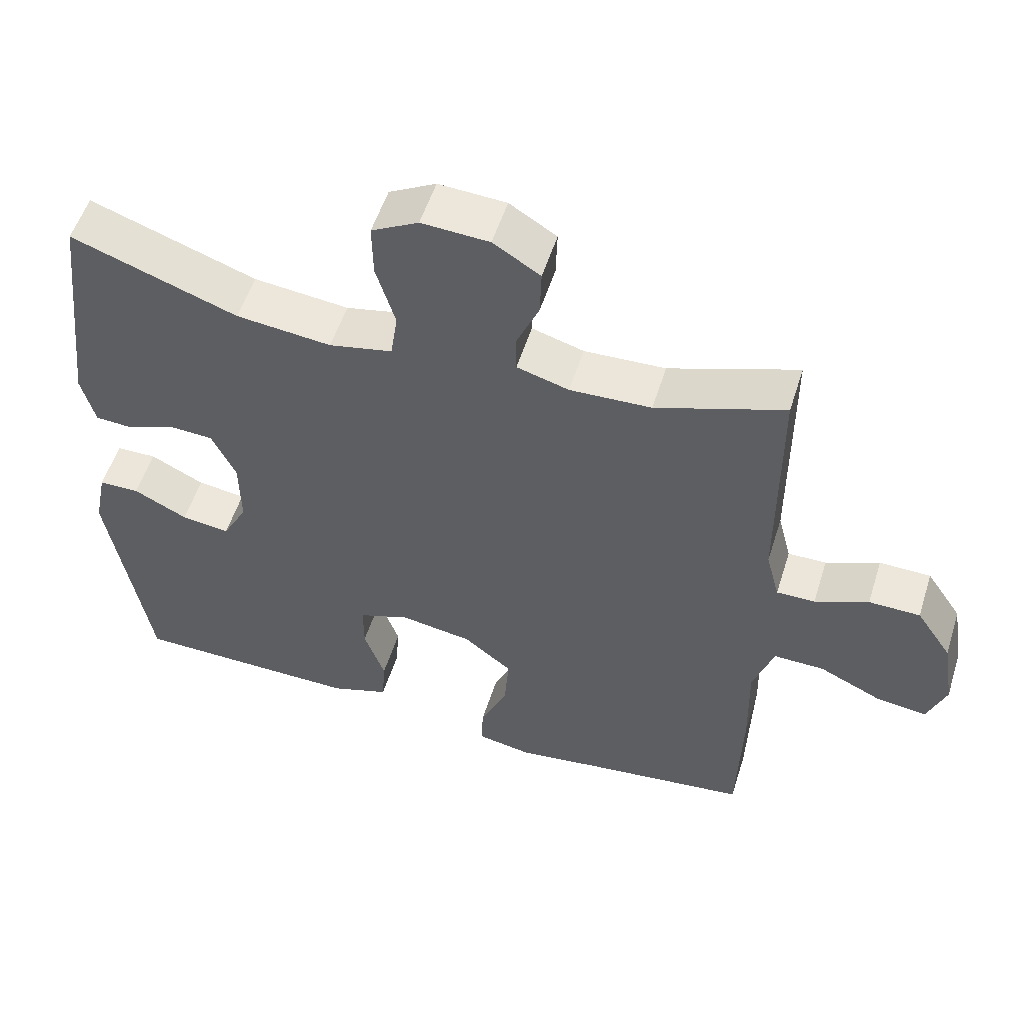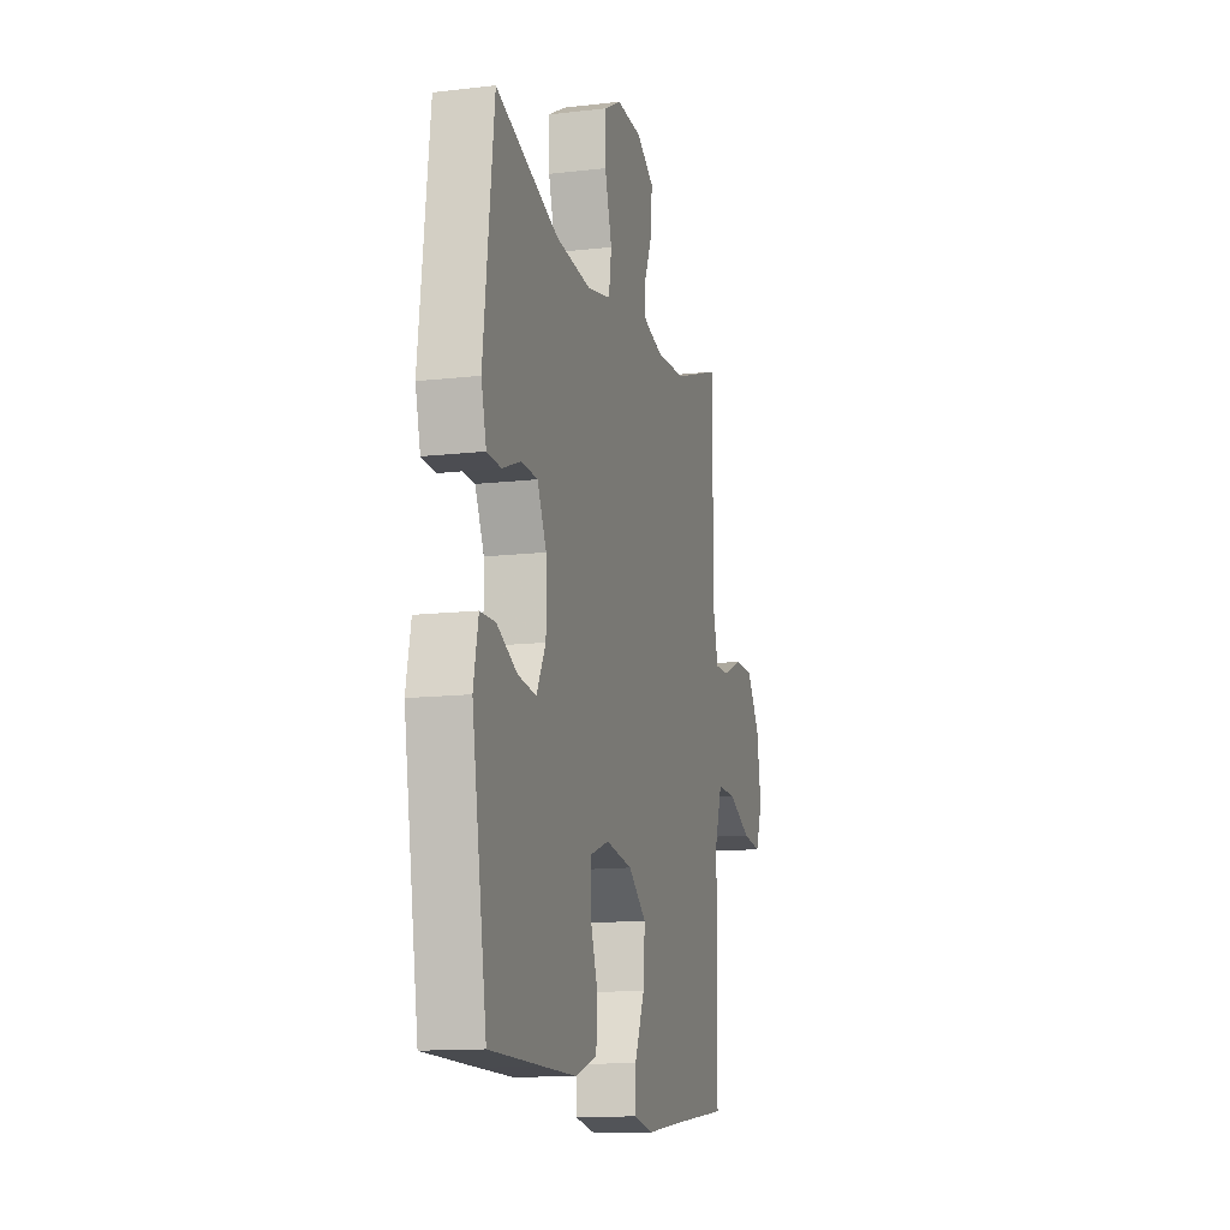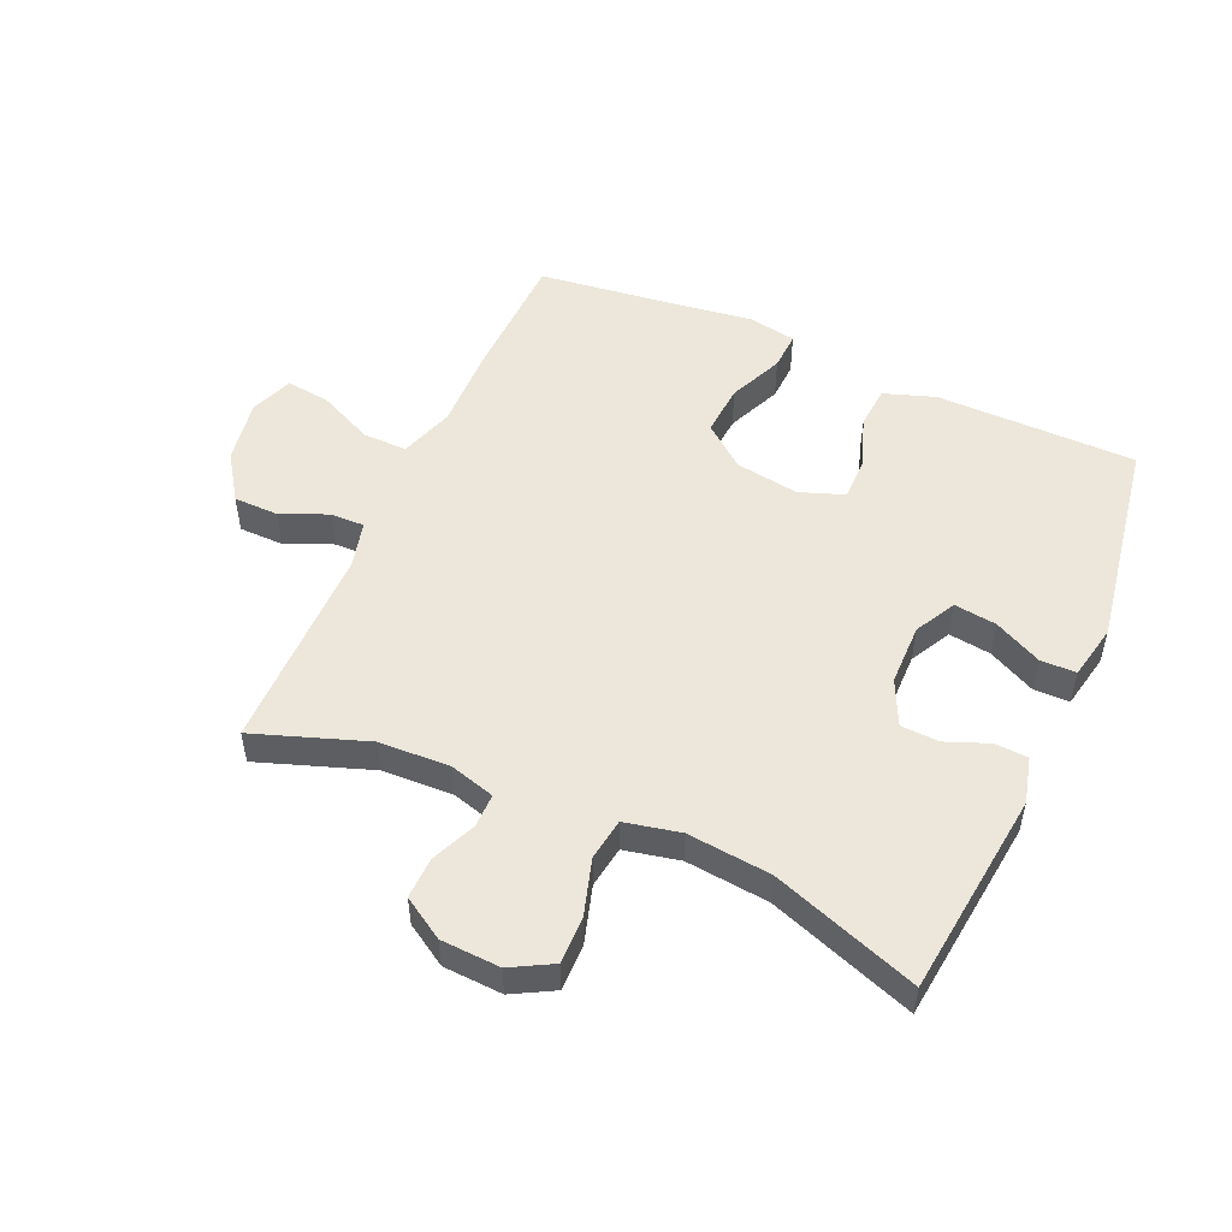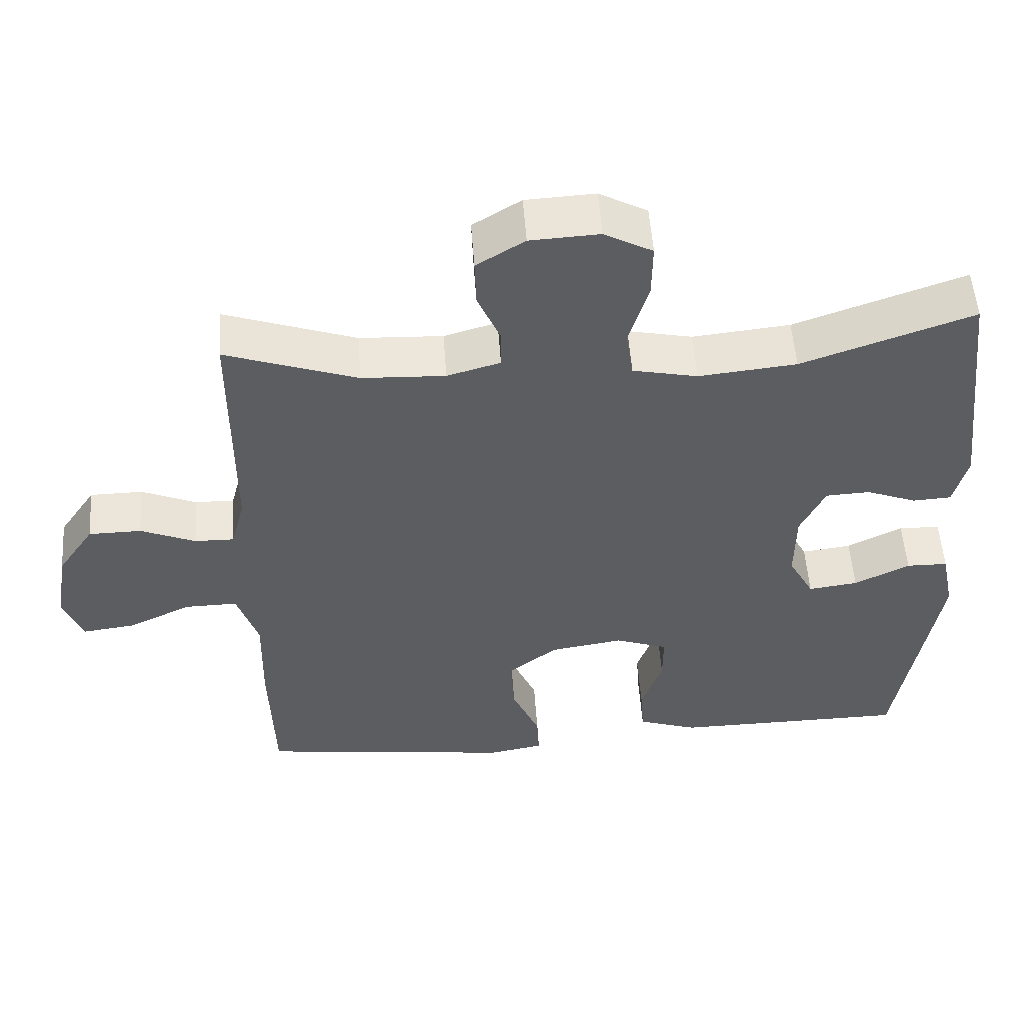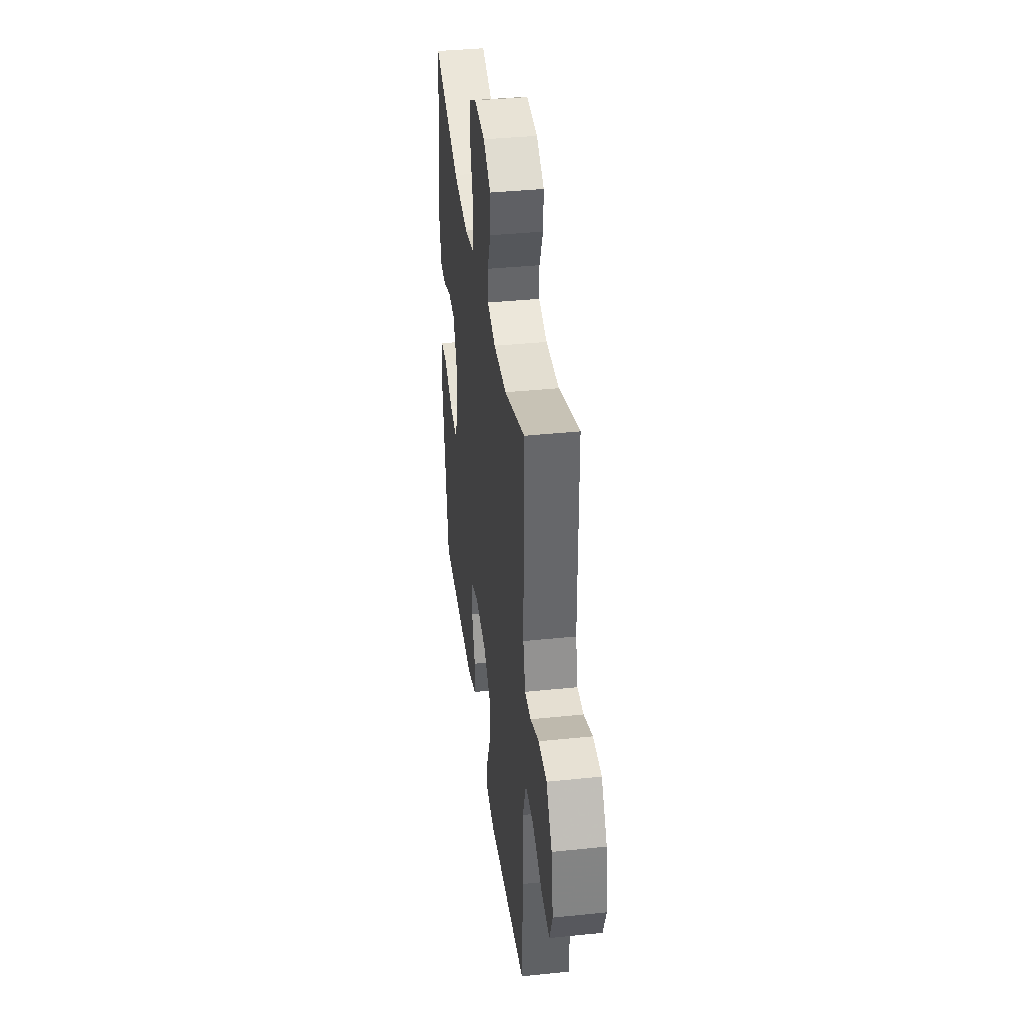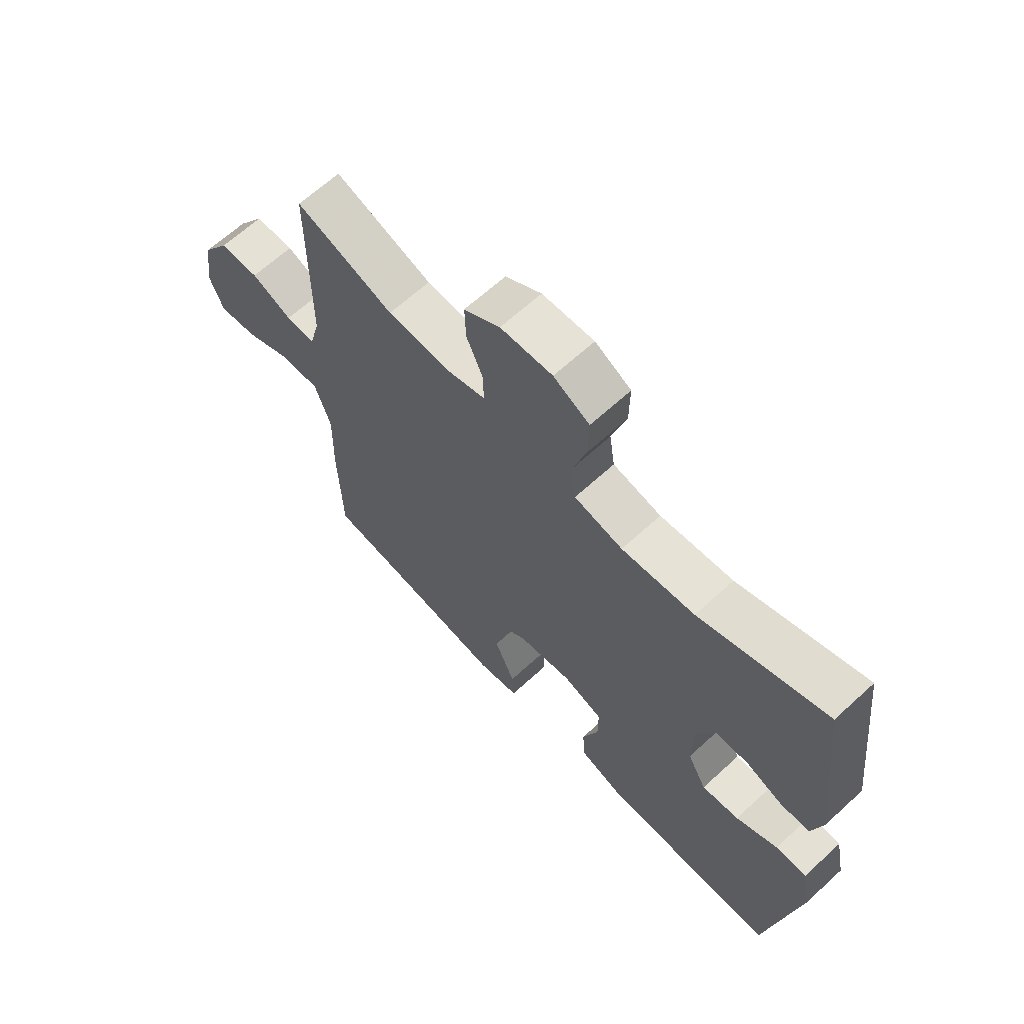
<metadata>
{"format":"obj","ext":"obj","renderer":"f3d","projection":"perspective","resolution":1024,"background":"white","views":[{"elev":54.1,"azim":-162.6,"up":"+Z"},{"elev":-13.2,"azim":104.9,"up":"+Z"},{"elev":51.7,"azim":23.8,"up":"+Y"},{"elev":53.4,"azim":-4.0,"up":"+Z"},{"elev":38.6,"azim":-97.4,"up":"+Z"},{"elev":65.1,"azim":47.3,"up":"+Z"}]}
</metadata>
<code>
v 0.5 0.07 -0.5
v 0.305 0.07 -0.502
v 0.178 0.07 -0.503
v 0.096 0.07 -0.475
v 0.091 0.07 -0.407
v 0.12 0.07 -0.324
v 0.12 0.07 -0.256
v 0.048 0.07 -0.23
v -0.053 0.07 -0.246
v -0.121 0.07 -0.3
v -0.115 0.07 -0.383
v -0.077 0.07 -0.47
v -0.074 0.07 -0.531
v -0.151 0.07 -0.545
v -0.275 0.07 -0.528
v -0.5 0.07 -0.5
v -0.506 0.07 -0.294
v -0.503 0.07 -0.157
v -0.532 0.07 -0.07
v -0.603 0.07 -0.071
v -0.691 0.07 -0.112
v -0.762 0.07 -0.121
v -0.788 0.07 -0.053
v -0.771 0.07 0.05
v -0.721 0.07 0.124
v -0.649 0.07 0.125
v -0.574 0.07 0.093
v -0.52 0.07 0.092
v -0.501 0.07 0.165
v -0.5 0.07 0.5
v -0.32 0.07 0.437
v -0.206 0.07 0.432
v -0.133 0.07 0.453
v -0.133 0.07 0.507
v -0.164 0.07 0.579
v -0.166 0.07 0.645
v -0.1 0.07 0.686
v -0.005 0.07 0.691
v 0.061 0.07 0.655
v 0.06 0.07 0.579
v 0.033 0.07 0.489
v 0.043 0.07 0.422
v 0.132 0.07 0.403
v 0.266 0.07 0.417
v 0.5 0.07 0.5
v 0.539 0.07 0.17
v 0.52 0.07 0.096
v 0.467 0.07 0.093
v 0.398 0.07 0.12
v 0.337 0.07 0.117
v 0.303 0.07 0.045
v 0.302 0.07 -0.054
v 0.337 0.07 -0.119
v 0.405 0.07 -0.11
v 0.481 0.07 -0.072
v 0.538 0.07 -0.073
v 0.556 0.07 -0.161
v 0.5 0 -0.5
v 0.305 0 -0.502
v 0.178 0 -0.503
v 0.096 0 -0.475
v 0.091 0 -0.407
v 0.12 0 -0.324
v 0.12 0 -0.256
v 0.048 0 -0.23
v -0.053 0 -0.246
v -0.121 0 -0.3
v -0.115 0 -0.383
v -0.077 0 -0.47
v -0.074 0 -0.531
v -0.151 0 -0.545
v -0.275 0 -0.528
v -0.5 0 -0.5
v -0.506 0 -0.294
v -0.503 0 -0.157
v -0.532 0 -0.07
v -0.603 0 -0.071
v -0.691 0 -0.112
v -0.762 0 -0.121
v -0.788 0 -0.053
v -0.771 0 0.05
v -0.721 0 0.124
v -0.649 0 0.125
v -0.574 0 0.093
v -0.52 0 0.092
v -0.501 0 0.165
v -0.5 0 0.5
v -0.32 0 0.437
v -0.206 0 0.432
v -0.133 0 0.453
v -0.133 0 0.507
v -0.164 0 0.579
v -0.166 0 0.645
v -0.1 0 0.686
v -0.005 0 0.691
v 0.061 0 0.655
v 0.06 0 0.579
v 0.033 0 0.489
v 0.043 0 0.422
v 0.132 0 0.403
v 0.266 0 0.417
v 0.5 0 0.5
v 0.539 0 0.17
v 0.52 0 0.096
v 0.467 0 0.093
v 0.398 0 0.12
v 0.337 0 0.117
v 0.303 0 0.045
v 0.302 0 -0.054
v 0.337 0 -0.119
v 0.405 0 -0.11
v 0.481 0 -0.072
v 0.538 0 -0.073
v 0.556 0 -0.161
f 4 5 6
f 3 4 6
f 2 3 6
f 1 2 6
f 57 1 6
f 56 57 6
f 55 56 6
f 54 55 6
f 53 54 6 7
f 52 53 7 8
f 51 52 8 9
f 50 51 9 10
f 47 48 49
f 46 47 49
f 45 46 49
f 44 45 49
f 43 44 49 50
f 42 43 50 10
f 39 40 41
f 38 39 41
f 37 38 41
f 36 37 41
f 35 36 41
f 34 35 41
f 41 42 10
f 34 41 10
f 33 34 10
f 29 30 31
f 28 29 31 32
f 25 26 27
f 24 25 27
f 23 24 27
f 22 23 27
f 21 22 27
f 20 21 27
f 19 20 27 28
f 32 33 10
f 28 32 10
f 19 28 10
f 18 19 10
f 13 14 15
f 12 13 15
f 11 12 15
f 16 17 18
f 15 16 18
f 11 15 18
f 10 11 18
f 63 62 61
f 63 61 60
f 63 60 59
f 63 59 58
f 63 58 114
f 63 114 113
f 63 113 112
f 63 112 111
f 64 63 111 110
f 65 64 110 109
f 66 65 109 108
f 67 66 108 107
f 106 105 104
f 106 104 103
f 106 103 102
f 106 102 101
f 107 106 101 100
f 67 107 100 99
f 98 97 96
f 98 96 95
f 98 95 94
f 98 94 93
f 98 93 92
f 98 92 91
f 67 99 98
f 67 98 91
f 67 91 90
f 88 87 86
f 89 88 86 85
f 84 83 82
f 84 82 81
f 84 81 80
f 84 80 79
f 84 79 78
f 84 78 77
f 85 84 77 76
f 67 90 89
f 67 89 85
f 67 85 76
f 67 76 75
f 72 71 70
f 72 70 69
f 72 69 68
f 75 74 73
f 75 73 72
f 75 72 68
f 75 68 67
f 1 58 59 2
f 2 59 60 3
f 3 60 61 4
f 4 61 62 5
f 5 62 63 6
f 6 63 64 7
f 7 64 65 8
f 8 65 66 9
f 9 66 67 10
f 10 67 68 11
f 11 68 69 12
f 12 69 70 13
f 13 70 71 14
f 14 71 72 15
f 15 72 73 16
f 16 73 74 17
f 17 74 75 18
f 18 75 76 19
f 19 76 77 20
f 20 77 78 21
f 21 78 79 22
f 22 79 80 23
f 23 80 81 24
f 24 81 82 25
f 25 82 83 26
f 26 83 84 27
f 27 84 85 28
f 28 85 86 29
f 29 86 87 30
f 30 87 88 31
f 31 88 89 32
f 32 89 90 33
f 33 90 91 34
f 34 91 92 35
f 35 92 93 36
f 36 93 94 37
f 37 94 95 38
f 38 95 96 39
f 39 96 97 40
f 40 97 98 41
f 41 98 99 42
f 42 99 100 43
f 43 100 101 44
f 44 101 102 45
f 45 102 103 46
f 46 103 104 47
f 47 104 105 48
f 48 105 106 49
f 49 106 107 50
f 50 107 108 51
f 51 108 109 52
f 52 109 110 53
f 53 110 111 54
f 54 111 112 55
f 55 112 113 56
f 56 113 114 57
f 57 114 58 1

</code>
